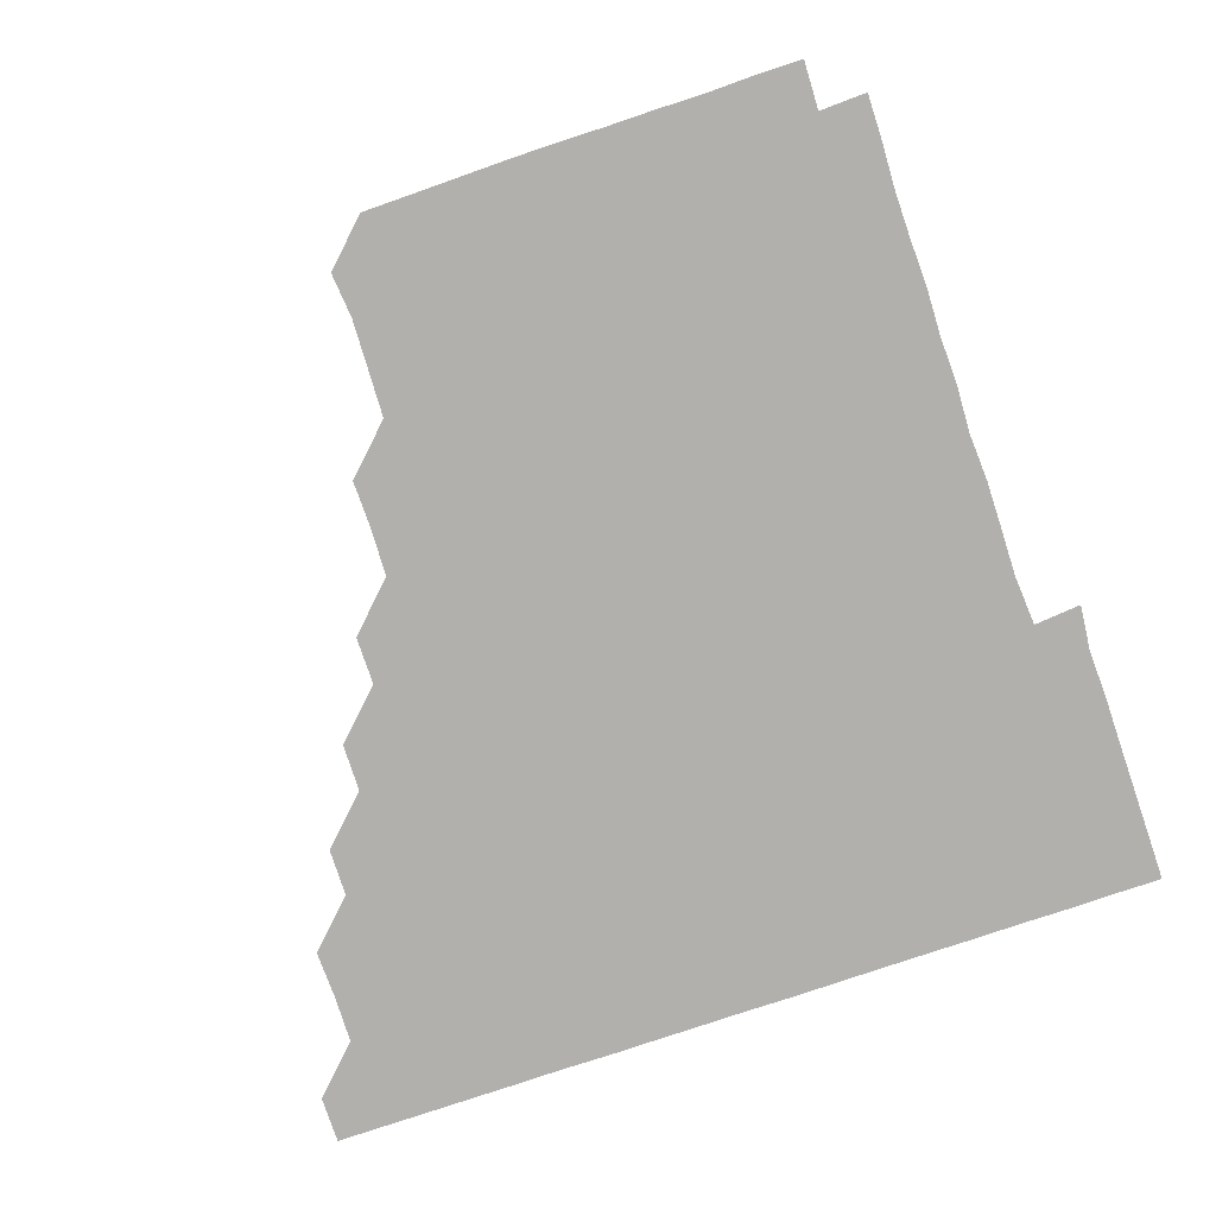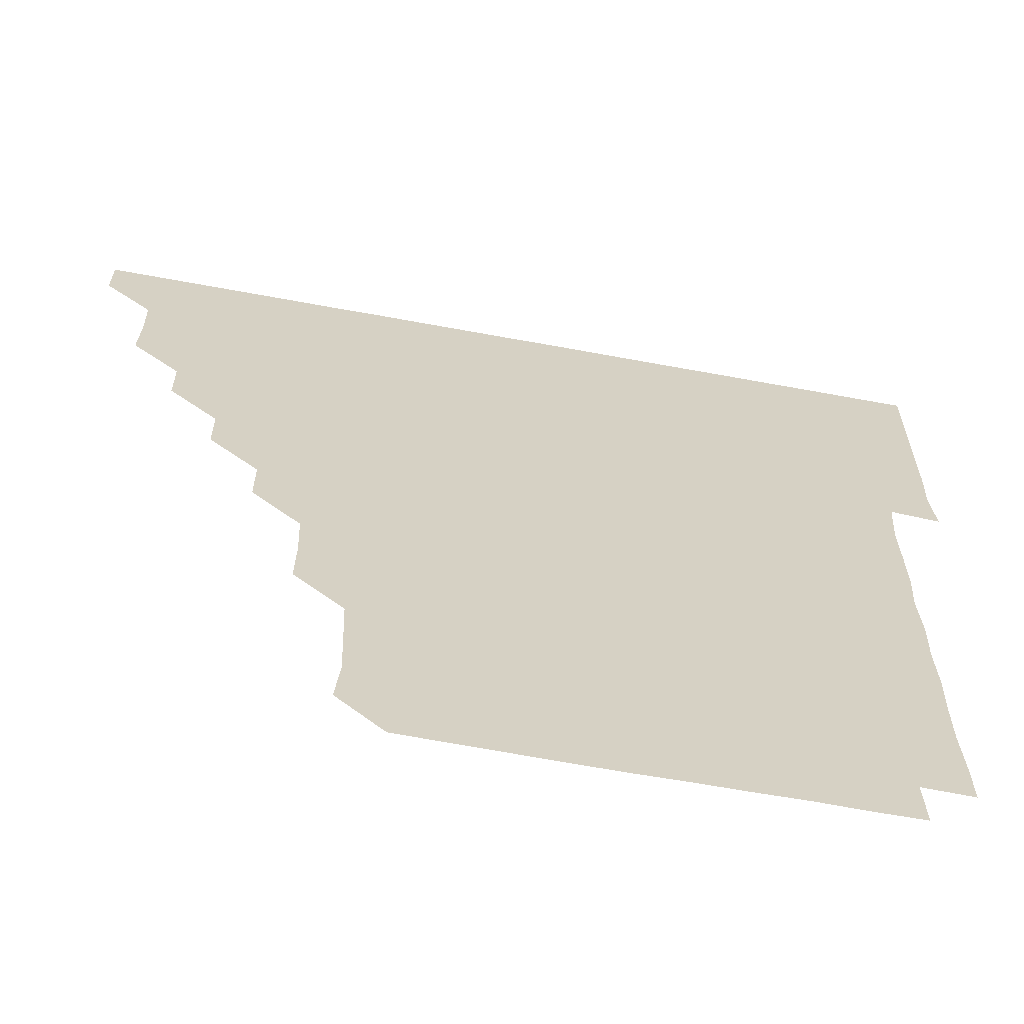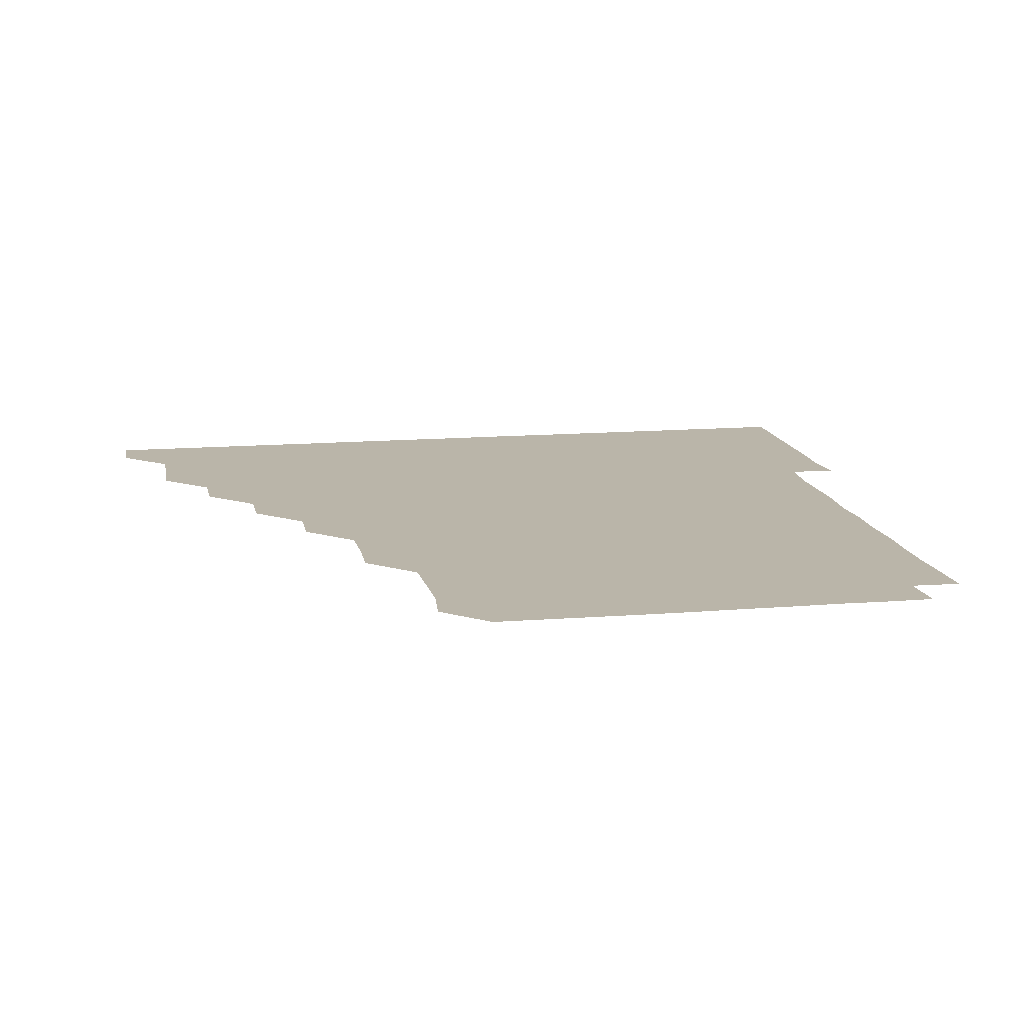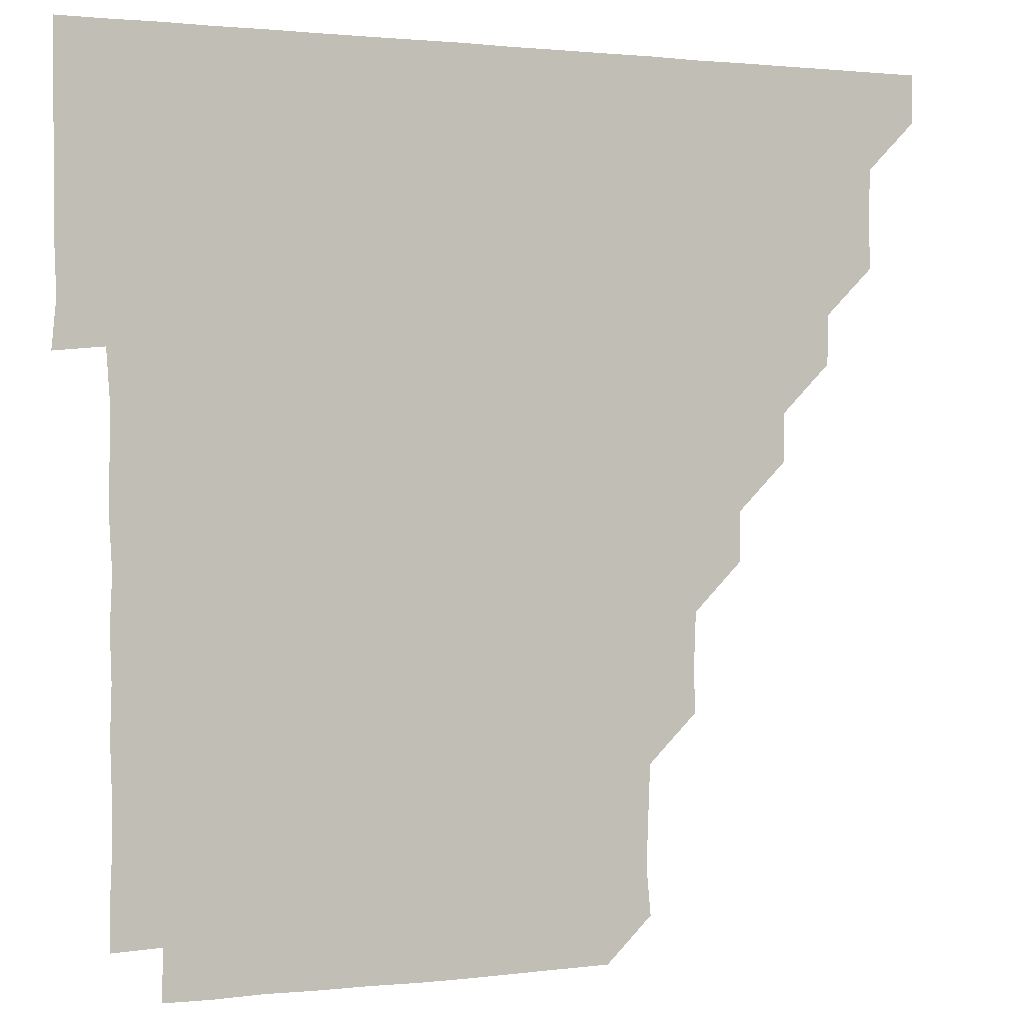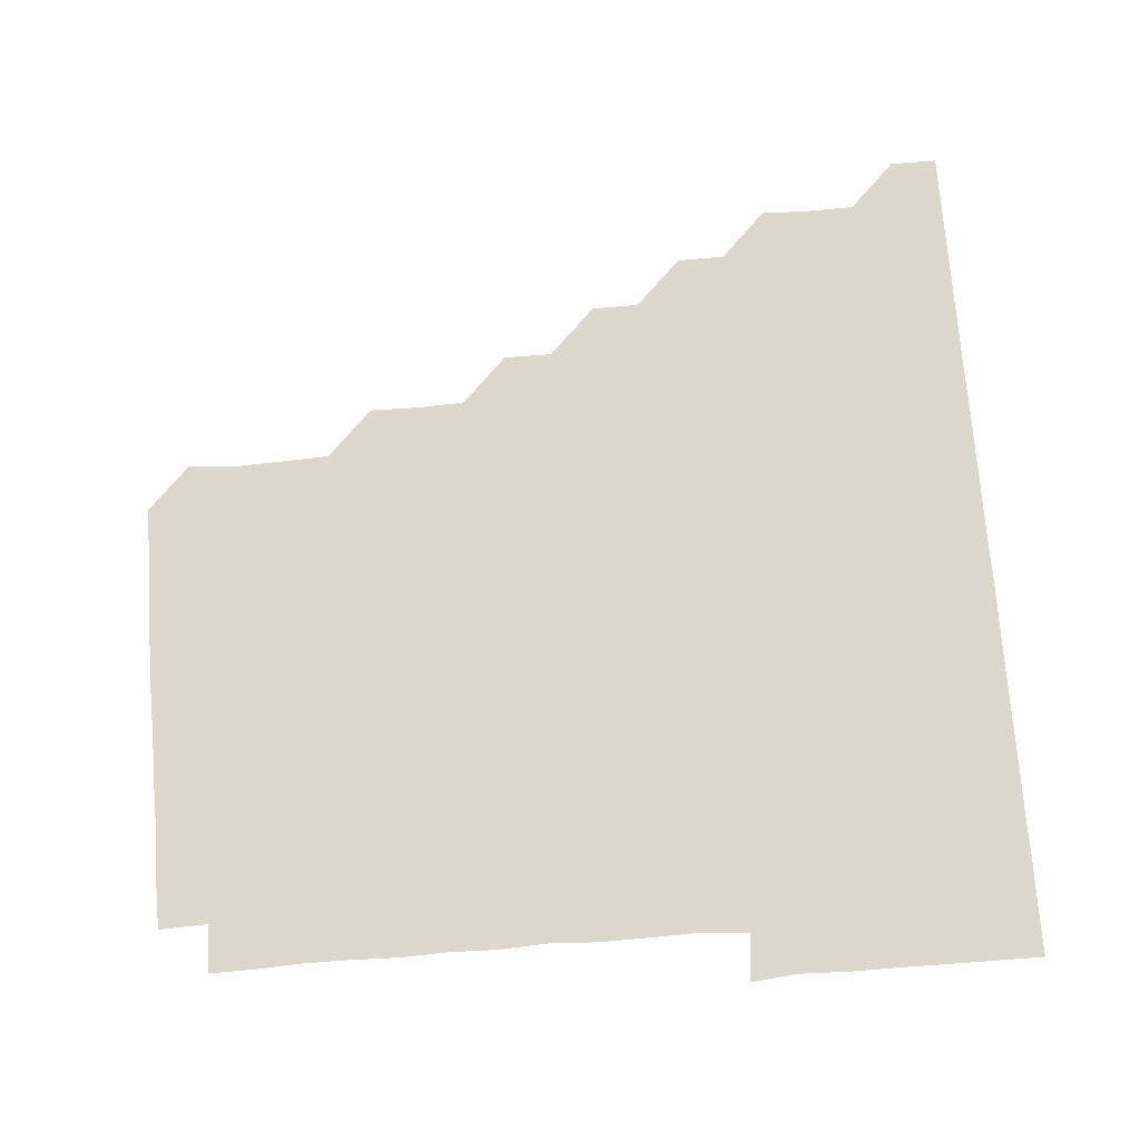
<metadata>
{"format":"obj","ext":"obj","renderer":"f3d","projection":"perspective","resolution":1024,"background":"white","views":[{"elev":-78.7,"azim":18.6,"up":"+Z"},{"elev":-64.2,"azim":-10.6,"up":"+Y"},{"elev":13.5,"azim":-10.6,"up":"+Z"},{"elev":0.9,"azim":157.0,"up":"+Y"},{"elev":73.0,"azim":85.5,"up":"+Z"}]}
</metadata>
<code>
v 436 406 0
v 436 421 0
v 450.9 360.4 0
v 451.4 375.7 0
v 451 390.9 0
v 451.1 406 0
v 451 421 0
v 466 330.5 0
v 465.8 345.7 0
v 466.2 361.3 0
v 466.1 376.1 0
v 466 391 0
v 466 406 0
v 466 421 0
v 481.2 300.5 0
v 481 315.5 0
v 481.3 331.3 0
v 480.9 345.9 0
v 481.2 361.2 0
v 481.1 376.1 0
v 481 391 0
v 481 406 0
v 481 421 0
v 496.3 270.2 0
v 496.3 285.4 0
v 495.9 301.1 0
v 496.1 316.4 0
v 496.2 331.2 0
v 496.2 346.2 0
v 496 361 0
v 496 376 0
v 496 391 0
v 496 405.9 0
v 496 421 0
v 511.5 224.9 0
v 511.8 240.2 0
v 511.2 255.4 0
v 511.1 271.2 0
v 511.2 286.1 0
v 511 300.8 0
v 510.9 315.8 0
v 511 331.2 0
v 511 346.1 0
v 511 361 0
v 511 376 0
v 511 391 0
v 511 406 0
v 511 420.9 0
v 526.3 164.8 0
v 527.6 179.4 0
v 527 195.1 0
v 526.5 210.2 0
v 526.4 226.3 0
v 526 240.9 0
v 526.1 256.1 0
v 525.9 270.9 0
v 526.1 286.3 0
v 526.1 301.2 0
v 526.1 316.2 0
v 526 331.1 0
v 526 346 0
v 526.1 361 0
v 525.9 376 0
v 526 391 0
v 526 405.9 0
v 526.1 421.2 0
v 540.4 151.2 0
v 540.9 166.1 0
v 541.6 181.5 0
v 540.9 195.7 0
v 541 211.3 0
v 541.2 226.2 0
v 541.1 241.4 0
v 541 255.9 0
v 541 271 0
v 541 286.2 0
v 541 301.1 0
v 541.1 316.2 0
v 540.9 330.9 0
v 541 346.1 0
v 541 361 0
v 541.1 376 0
v 541 391 0
v 541 406.1 0
v 541 421.1 0
v 555 151 0
v 556.2 166.2 0
v 555.9 181.9 0
v 556.2 196.2 0
v 555.8 211.4 0
v 556.4 226.6 0
v 556 241.1 0
v 556 256.3 0
v 556.3 271.2 0
v 556 285.9 0
v 556 301 0
v 556 316.2 0
v 556 331 0
v 556 346.1 0
v 556 361 0
v 556 376 0
v 556 391 0
v 556 405.9 0
v 555.9 421.1 0
v 570.2 150.8 0
v 571.3 166.5 0
v 571 180.9 0
v 571 196.2 0
v 571.3 210.5 0
v 570.7 226.2 0
v 571 241 0
v 570.9 255.9 0
v 571 271.1 0
v 571.1 286.2 0
v 571 301.2 0
v 571 316 0
v 571 331 0
v 571.1 346.1 0
v 570.9 361 0
v 571 376 0
v 571 390.9 0
v 571 406 0
v 571 421 0
v 585.7 150.5 0
v 586 166.3 0
v 586.2 181.2 0
v 585.7 196.2 0
v 586.2 211.6 0
v 586.1 226.2 0
v 586.1 241 0
v 586 256 0
v 585.9 271.4 0
v 586 286.3 0
v 586 301 0
v 586 316 0
v 586 331.1 0
v 586 346 0
v 586.1 361.1 0
v 586 376 0
v 586 390.9 0
v 586 406 0
v 586 421.2 0
v 600.9 150.5 0
v 600.5 166.6 0
v 601.3 181.5 0
v 601.3 196.2 0
v 601 211.2 0
v 600.7 226.3 0
v 601.2 241.3 0
v 601.2 256.2 0
v 601 271.2 0
v 601 286.1 0
v 601.1 300.9 0
v 601 316.2 0
v 601 330.8 0
v 601.1 346.2 0
v 601 361 0
v 601 376 0
v 601 391 0
v 601 405.9 0
v 600.8 421.1 0
v 616.4 150.7 0
v 616 165.7 0
v 616 181 0
v 616 196.1 0
v 616 211.4 0
v 616.2 225.5 0
v 615.7 241.1 0
v 615.9 256.2 0
v 616 271.2 0
v 615.9 286.1 0
v 616 301.4 0
v 616 315.9 0
v 616 331.2 0
v 616 346.2 0
v 616 361 0
v 616 376 0
v 616.1 391 0
v 616 405.9 0
v 615.8 421.1 0
v 631.4 150.7 0
v 631 166 0
v 631 181.4 0
v 631 196.3 0
v 630.8 211.3 0
v 631 226.6 0
v 631.2 241.3 0
v 631 256.1 0
v 630.9 271.1 0
v 631.1 286 0
v 631 301 0
v 630.9 316.3 0
v 631.1 331 0
v 631 345.9 0
v 631 361.1 0
v 631 376 0
v 631 391 0
v 631 406 0
v 630.9 421 0
v 646.8 150.9 0
v 646.3 166 0
v 645.5 181.6 0
v 646.1 196.3 0
v 646 211.4 0
v 646.1 225.7 0
v 645.7 241.3 0
v 646 256.3 0
v 646.1 270.9 0
v 646 286.1 0
v 645.9 301.3 0
v 646.1 315.8 0
v 645.9 331.3 0
v 646 346 0
v 646 361.1 0
v 646 376.1 0
v 646.1 391 0
v 646.1 405.9 0
v 645.8 421.1 0
v 661.8 150.6 0
v 660.9 166.5 0
v 660.9 181 0
v 660.6 196.4 0
v 660.6 211.7 0
v 660.9 226.6 0
v 661 241.1 0
v 660.9 256.2 0
v 661.1 271.1 0
v 660.8 286.3 0
v 660.9 301.2 0
v 661 316.2 0
v 661 331.1 0
v 660.9 346.2 0
v 661.1 361 0
v 661 375.9 0
v 661 391 0
v 661.1 405.9 0
v 661 421 0
v 676.4 150.7 0
v 675.9 166.2 0
v 675.7 181.8 0
v 675.7 196.3 0
v 675.4 211.6 0
v 675.7 226.5 0
v 675.7 241.3 0
v 675.7 256.4 0
v 675.5 271.6 0
v 675.9 286.1 0
v 675.8 301.1 0
v 675.8 316.3 0
v 675.7 331.6 0
v 676.2 345.8 0
v 675.9 361.3 0
v 676 376.2 0
v 676 391 0
v 676 405.9 0
v 675.9 421.1 0
v 691 165.6 0
v 690.9 179.7 0
v 690.2 194.4 0
v 690.3 209.4 0
v 690.7 224.5 0
v 690.3 239.6 0
v 690.7 254.6 0
v 690 269.9 0
v 690.9 285.2 0
v 690.7 300.1 0
v 690.5 315.4 0
v 691.6 331.7 0
v 690.4 346.7 0
v 690.7 361.2 0
v 690.9 376 0
v 690.9 391.1 0
v 691 406 0
v 691 420.9 0
v 706.6 330.3 0
v 705.2 344.9 0
v 705.8 360.3 0
v 705.8 375.7 0
v 705.9 390.9 0
v 705.9 406 0
v 706 421 0
f 5 6 1
f 1 6 2
f 6 7 2
f 9 10 3
f 3 10 4
f 10 11 4
f 4 11 5
f 11 12 5
f 5 12 6
f 12 13 6
f 6 13 7
f 13 14 7
f 16 17 8
f 8 17 9
f 17 18 9
f 9 18 10
f 18 19 10
f 10 19 11
f 19 20 11
f 11 20 12
f 20 21 12
f 12 21 13
f 21 22 13
f 13 22 14
f 22 23 14
f 25 26 15
f 15 26 16
f 26 27 16
f 16 27 17
f 27 28 17
f 17 28 18
f 28 29 18
f 18 29 19
f 29 30 19
f 19 30 20
f 30 31 20
f 20 31 21
f 31 32 21
f 21 32 22
f 32 33 22
f 22 33 23
f 33 34 23
f 37 38 24
f 24 38 25
f 38 39 25
f 25 39 26
f 39 40 26
f 26 40 27
f 40 41 27
f 27 41 28
f 41 42 28
f 28 42 29
f 42 43 29
f 29 43 30
f 43 44 30
f 30 44 31
f 44 45 31
f 31 45 32
f 45 46 32
f 32 46 33
f 46 47 33
f 33 47 34
f 47 48 34
f 52 53 35
f 35 53 36
f 53 54 36
f 36 54 37
f 54 55 37
f 37 55 38
f 55 56 38
f 38 56 39
f 56 57 39
f 39 57 40
f 57 58 40
f 40 58 41
f 58 59 41
f 41 59 42
f 59 60 42
f 42 60 43
f 60 61 43
f 43 61 44
f 61 62 44
f 44 62 45
f 62 63 45
f 45 63 46
f 63 64 46
f 46 64 47
f 64 65 47
f 47 65 48
f 65 66 48
f 67 68 49
f 49 68 50
f 68 69 50
f 50 69 51
f 69 70 51
f 51 70 52
f 70 71 52
f 52 71 53
f 71 72 53
f 53 72 54
f 72 73 54
f 54 73 55
f 73 74 55
f 55 74 56
f 74 75 56
f 56 75 57
f 75 76 57
f 57 76 58
f 76 77 58
f 58 77 59
f 77 78 59
f 59 78 60
f 78 79 60
f 60 79 61
f 79 80 61
f 61 80 62
f 80 81 62
f 62 81 63
f 81 82 63
f 63 82 64
f 82 83 64
f 64 83 65
f 83 84 65
f 65 84 66
f 84 85 66
f 67 86 68
f 86 87 68
f 68 87 69
f 87 88 69
f 69 88 70
f 88 89 70
f 70 89 71
f 89 90 71
f 71 90 72
f 90 91 72
f 72 91 73
f 91 92 73
f 73 92 74
f 92 93 74
f 74 93 75
f 93 94 75
f 75 94 76
f 94 95 76
f 76 95 77
f 95 96 77
f 77 96 78
f 96 97 78
f 78 97 79
f 97 98 79
f 79 98 80
f 98 99 80
f 80 99 81
f 99 100 81
f 81 100 82
f 100 101 82
f 82 101 83
f 101 102 83
f 83 102 84
f 102 103 84
f 84 103 85
f 103 104 85
f 86 105 87
f 105 106 87
f 87 106 88
f 106 107 88
f 88 107 89
f 107 108 89
f 89 108 90
f 108 109 90
f 90 109 91
f 109 110 91
f 91 110 92
f 110 111 92
f 92 111 93
f 111 112 93
f 93 112 94
f 112 113 94
f 94 113 95
f 113 114 95
f 95 114 96
f 114 115 96
f 96 115 97
f 115 116 97
f 97 116 98
f 116 117 98
f 98 117 99
f 117 118 99
f 99 118 100
f 118 119 100
f 100 119 101
f 119 120 101
f 101 120 102
f 120 121 102
f 102 121 103
f 121 122 103
f 103 122 104
f 122 123 104
f 105 124 106
f 124 125 106
f 106 125 107
f 125 126 107
f 107 126 108
f 126 127 108
f 108 127 109
f 127 128 109
f 109 128 110
f 128 129 110
f 110 129 111
f 129 130 111
f 111 130 112
f 130 131 112
f 112 131 113
f 131 132 113
f 113 132 114
f 132 133 114
f 114 133 115
f 133 134 115
f 115 134 116
f 134 135 116
f 116 135 117
f 135 136 117
f 117 136 118
f 136 137 118
f 118 137 119
f 137 138 119
f 119 138 120
f 138 139 120
f 120 139 121
f 139 140 121
f 121 140 122
f 140 141 122
f 122 141 123
f 141 142 123
f 124 143 125
f 143 144 125
f 125 144 126
f 144 145 126
f 126 145 127
f 145 146 127
f 127 146 128
f 146 147 128
f 128 147 129
f 147 148 129
f 129 148 130
f 148 149 130
f 130 149 131
f 149 150 131
f 131 150 132
f 150 151 132
f 132 151 133
f 151 152 133
f 133 152 134
f 152 153 134
f 134 153 135
f 153 154 135
f 135 154 136
f 154 155 136
f 136 155 137
f 155 156 137
f 137 156 138
f 156 157 138
f 138 157 139
f 157 158 139
f 139 158 140
f 158 159 140
f 140 159 141
f 159 160 141
f 141 160 142
f 160 161 142
f 143 162 144
f 162 163 144
f 144 163 145
f 163 164 145
f 145 164 146
f 164 165 146
f 146 165 147
f 165 166 147
f 147 166 148
f 166 167 148
f 148 167 149
f 167 168 149
f 149 168 150
f 168 169 150
f 150 169 151
f 169 170 151
f 151 170 152
f 170 171 152
f 152 171 153
f 171 172 153
f 153 172 154
f 172 173 154
f 154 173 155
f 173 174 155
f 155 174 156
f 174 175 156
f 156 175 157
f 175 176 157
f 157 176 158
f 176 177 158
f 158 177 159
f 177 178 159
f 159 178 160
f 178 179 160
f 160 179 161
f 179 180 161
f 162 181 163
f 181 182 163
f 163 182 164
f 182 183 164
f 164 183 165
f 183 184 165
f 165 184 166
f 184 185 166
f 166 185 167
f 185 186 167
f 167 186 168
f 186 187 168
f 168 187 169
f 187 188 169
f 169 188 170
f 188 189 170
f 170 189 171
f 189 190 171
f 171 190 172
f 190 191 172
f 172 191 173
f 191 192 173
f 173 192 174
f 192 193 174
f 174 193 175
f 193 194 175
f 175 194 176
f 194 195 176
f 176 195 177
f 195 196 177
f 177 196 178
f 196 197 178
f 178 197 179
f 197 198 179
f 179 198 180
f 198 199 180
f 181 200 182
f 200 201 182
f 182 201 183
f 201 202 183
f 183 202 184
f 202 203 184
f 184 203 185
f 203 204 185
f 185 204 186
f 204 205 186
f 186 205 187
f 205 206 187
f 187 206 188
f 206 207 188
f 188 207 189
f 207 208 189
f 189 208 190
f 208 209 190
f 190 209 191
f 209 210 191
f 191 210 192
f 210 211 192
f 192 211 193
f 211 212 193
f 193 212 194
f 212 213 194
f 194 213 195
f 213 214 195
f 195 214 196
f 214 215 196
f 196 215 197
f 215 216 197
f 197 216 198
f 216 217 198
f 198 217 199
f 217 218 199
f 200 219 201
f 219 220 201
f 201 220 202
f 220 221 202
f 202 221 203
f 221 222 203
f 203 222 204
f 222 223 204
f 204 223 205
f 223 224 205
f 205 224 206
f 224 225 206
f 206 225 207
f 225 226 207
f 207 226 208
f 226 227 208
f 208 227 209
f 227 228 209
f 209 228 210
f 228 229 210
f 210 229 211
f 229 230 211
f 211 230 212
f 230 231 212
f 212 231 213
f 231 232 213
f 213 232 214
f 232 233 214
f 214 233 215
f 233 234 215
f 215 234 216
f 234 235 216
f 216 235 217
f 235 236 217
f 217 236 218
f 236 237 218
f 219 238 220
f 238 239 220
f 220 239 221
f 239 240 221
f 221 240 222
f 240 241 222
f 222 241 223
f 241 242 223
f 223 242 224
f 242 243 224
f 224 243 225
f 243 244 225
f 225 244 226
f 244 245 226
f 226 245 227
f 245 246 227
f 227 246 228
f 246 247 228
f 228 247 229
f 247 248 229
f 229 248 230
f 248 249 230
f 230 249 231
f 249 250 231
f 231 250 232
f 250 251 232
f 232 251 233
f 251 252 233
f 233 252 234
f 252 253 234
f 234 253 235
f 253 254 235
f 235 254 236
f 254 255 236
f 236 255 237
f 255 256 237
f 239 257 240
f 257 258 240
f 240 258 241
f 258 259 241
f 241 259 242
f 259 260 242
f 242 260 243
f 260 261 243
f 243 261 244
f 261 262 244
f 244 262 245
f 262 263 245
f 245 263 246
f 263 264 246
f 246 264 247
f 264 265 247
f 247 265 248
f 265 266 248
f 248 266 249
f 266 267 249
f 249 267 250
f 267 268 250
f 250 268 251
f 268 269 251
f 251 269 252
f 269 270 252
f 252 270 253
f 270 271 253
f 253 271 254
f 271 272 254
f 254 272 255
f 272 273 255
f 255 273 256
f 273 274 256
f 268 275 269
f 275 276 269
f 269 276 270
f 276 277 270
f 270 277 271
f 277 278 271
f 271 278 272
f 278 279 272
f 272 279 273
f 279 280 273
f 273 280 274
f 280 281 274

</code>
